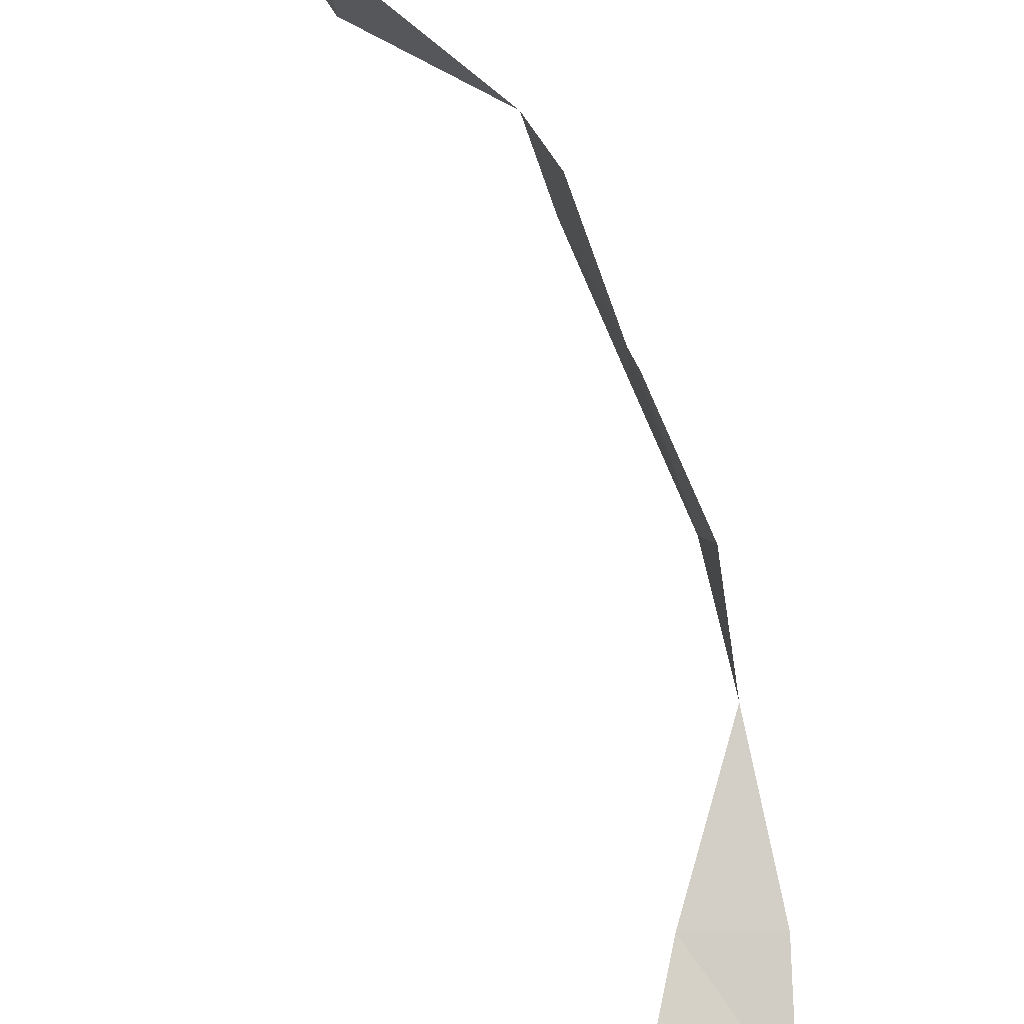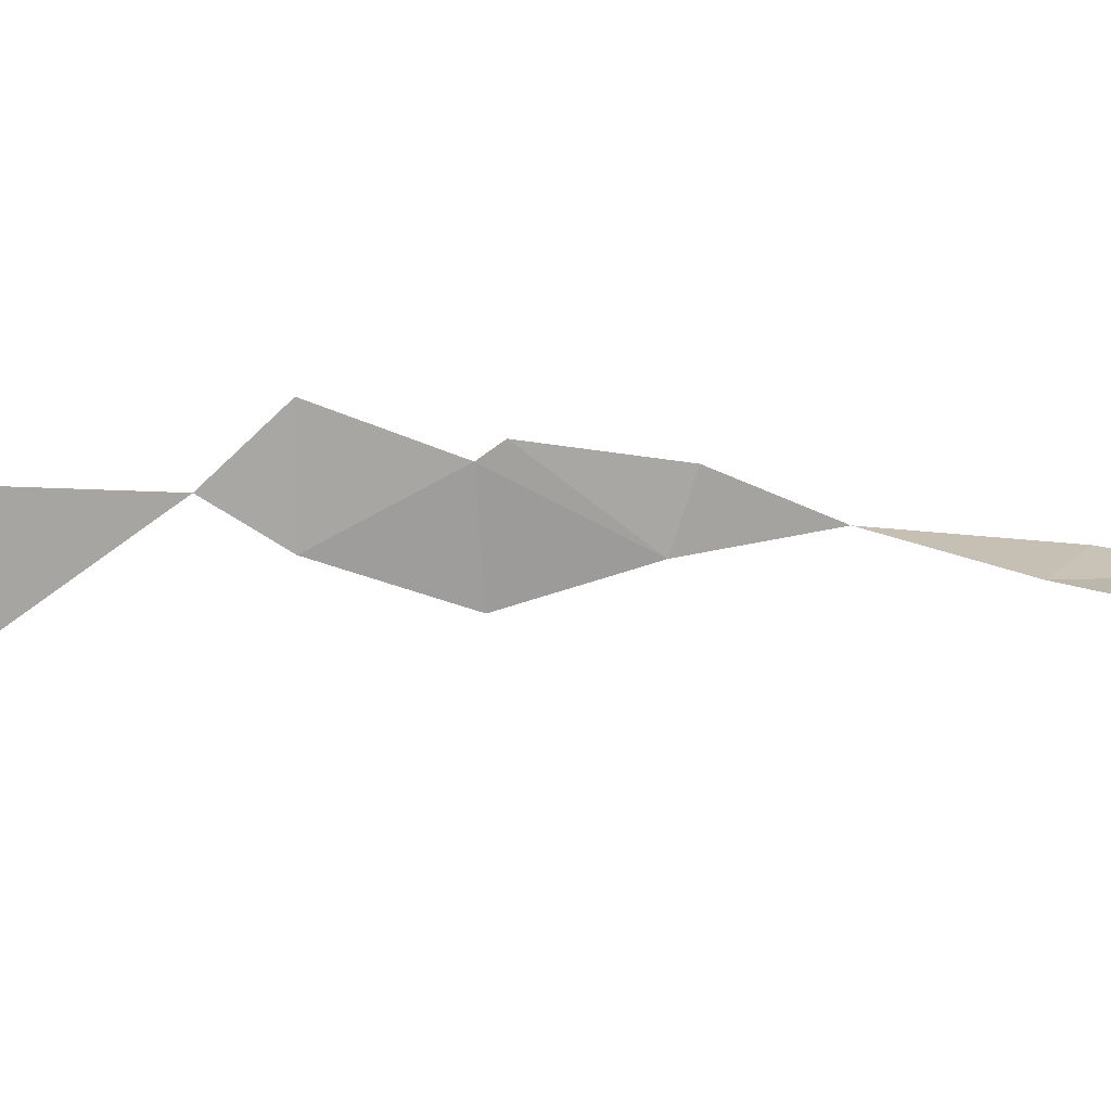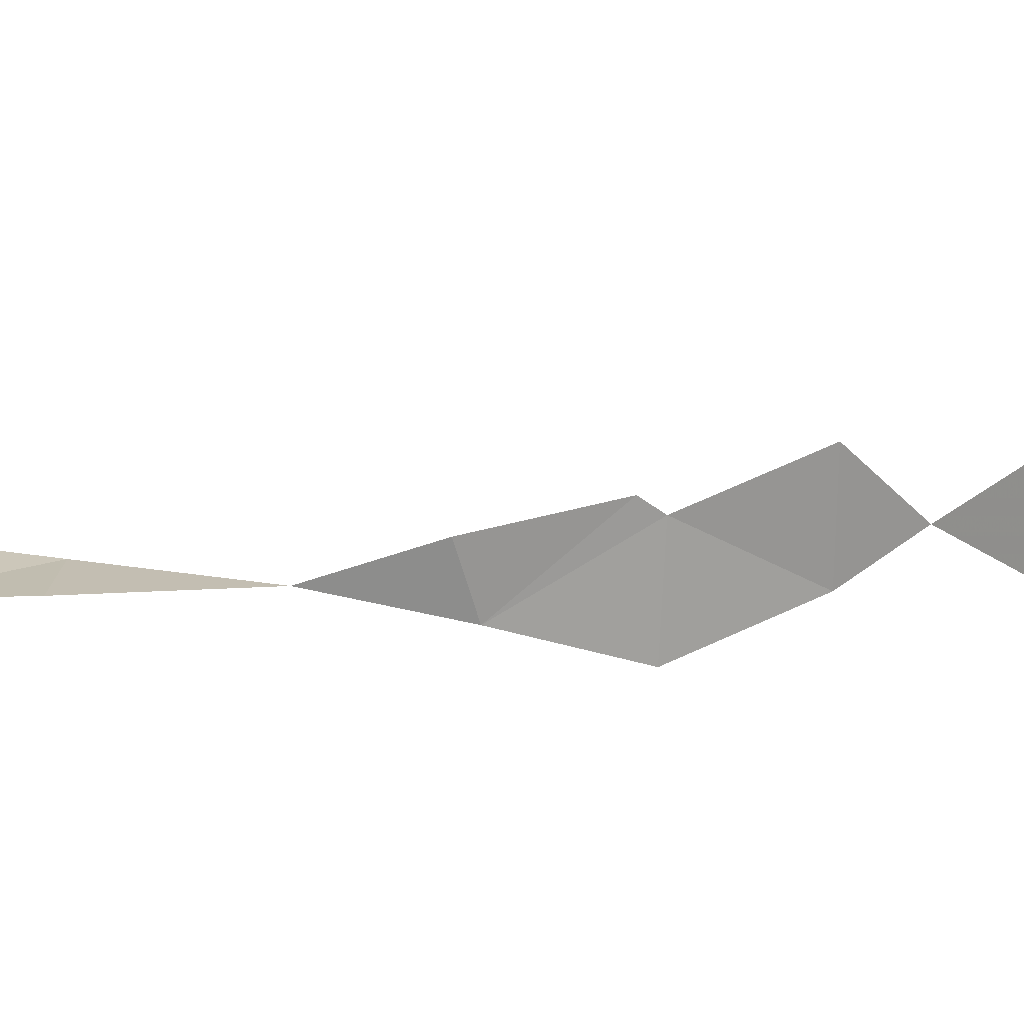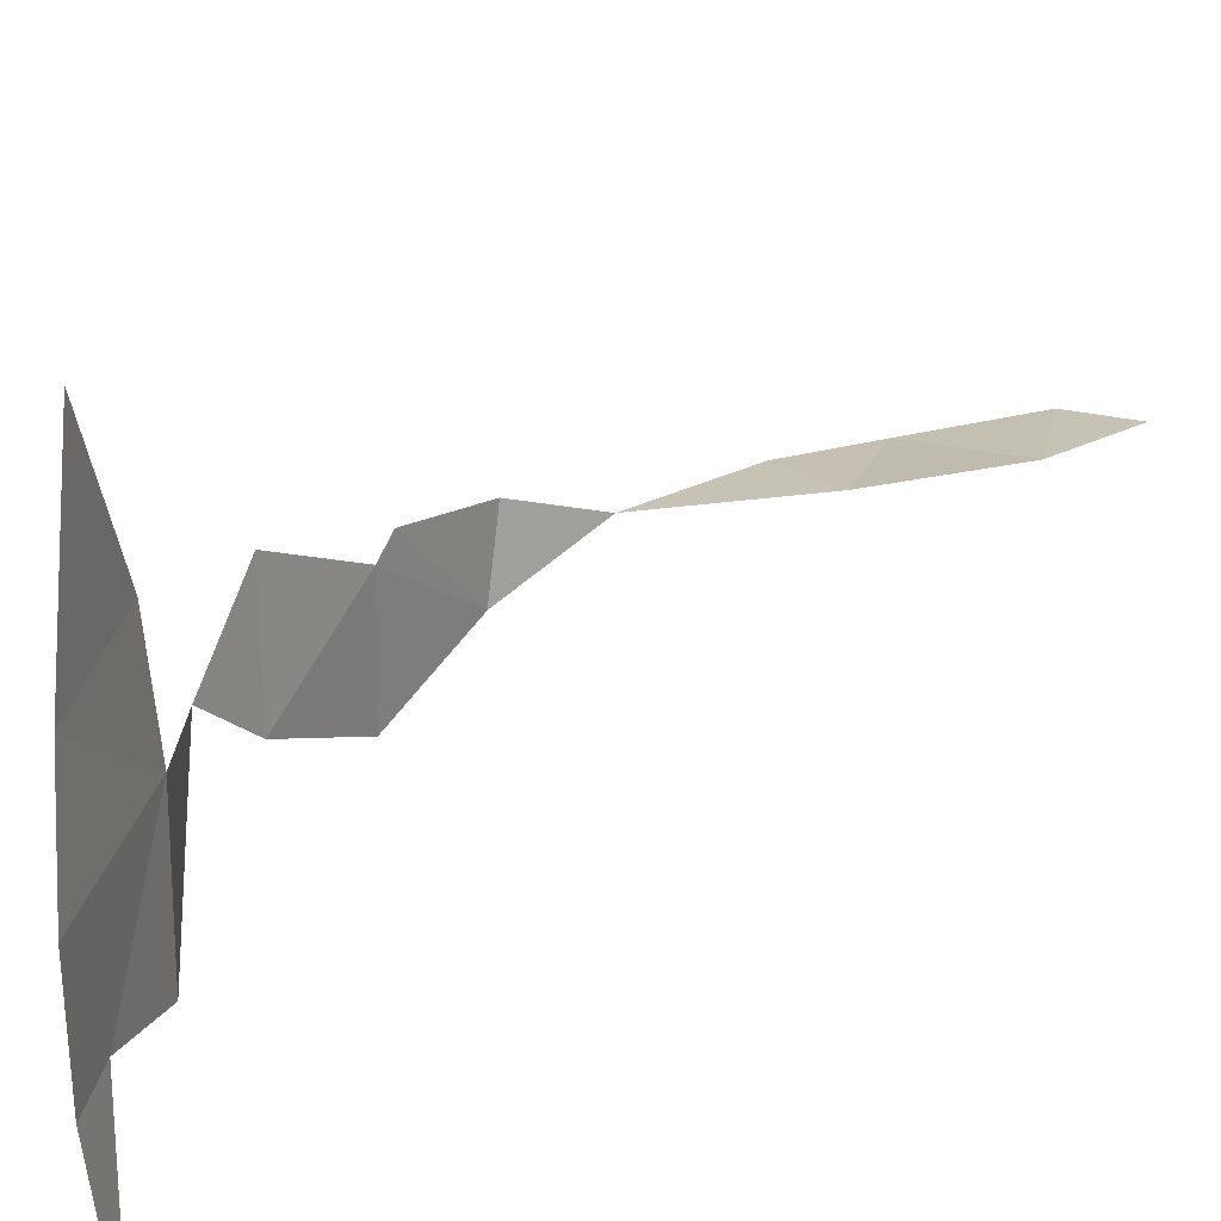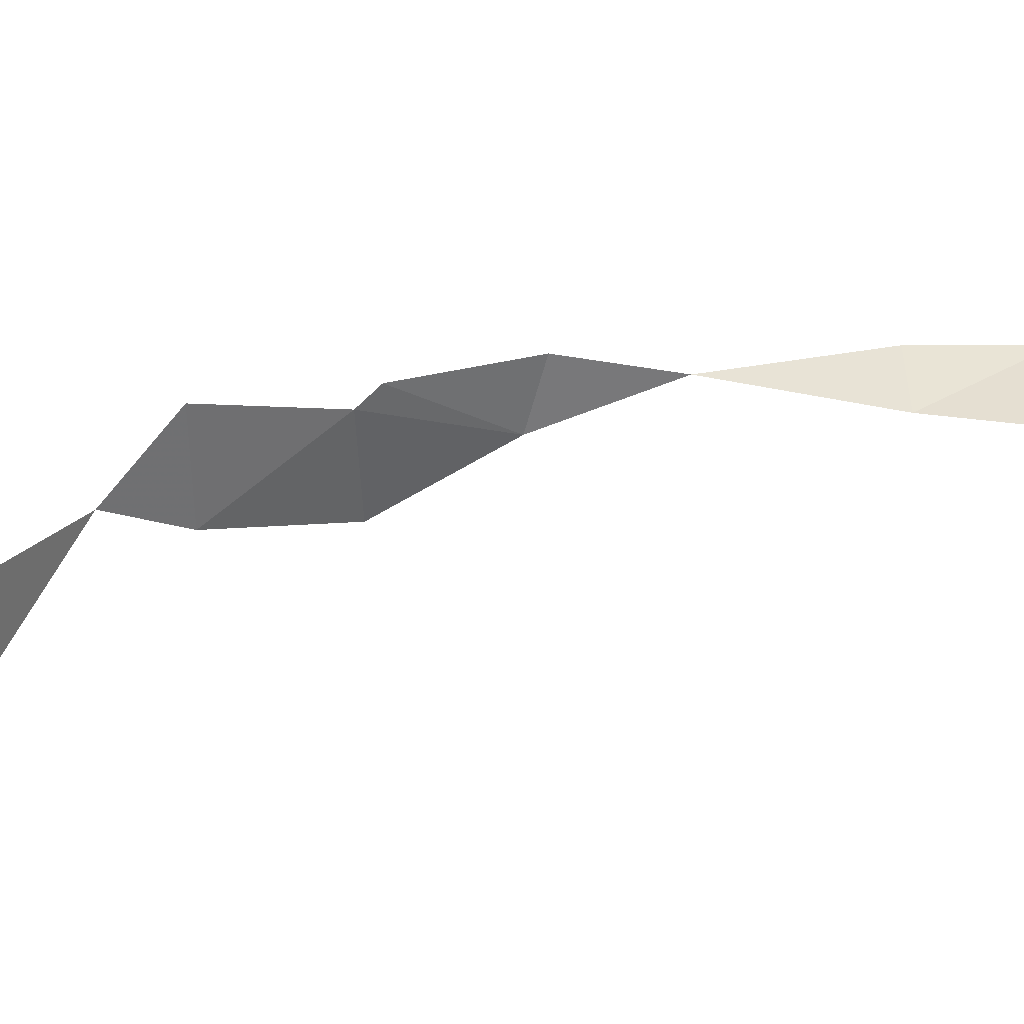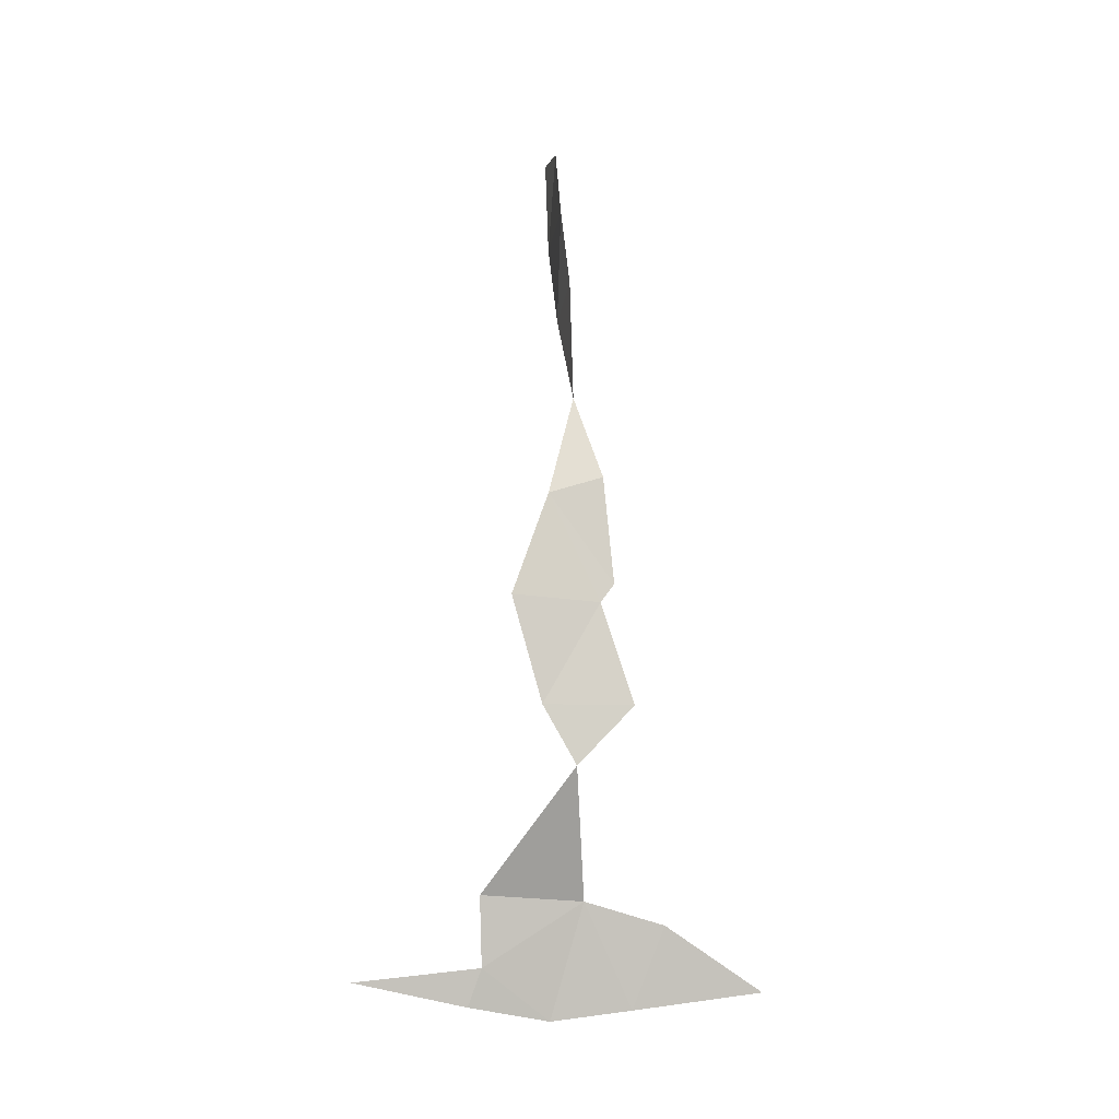
<metadata>
{"format":"obj","ext":"obj","renderer":"f3d","projection":"perspective","resolution":1024,"background":"white","views":[{"elev":79.6,"azim":157.2,"up":"+Z"},{"elev":15.7,"azim":97.8,"up":"+Z"},{"elev":20.2,"azim":-108.3,"up":"+Z"},{"elev":16.9,"azim":27.6,"up":"+Z"},{"elev":38.7,"azim":66.3,"up":"+Z"},{"elev":-10.0,"azim":-99.4,"up":"+Y"}]}
</metadata>
<code>
v 0.4077 0.04539 0.5481
v 0.07821 0.7538 0.08451
v 0.07521 0.4622 0.617
v 0.05798 0.7474 0.5318
v 0.2595 0.3717 0.3729
v 0.04543 0.4577 0.03423
v 0.2297 0.304 0.5067
v 0.1963 0.2242 0.5071
v 0.1775 0.4691 0.5108
v 0.262 0.4576 0.3448
v 0.2286 0.2712 0.1938
v 0.104 0.4611 0.07475
v 0.3507 0.7259 0.3227
v 0.1157 0.4673 0.5542
v 0.2561 0.5851 0.2332
v 0.181 0.6464 0.1264
v 0.2394 0.6093 0.4191
v 0.2264 0.6001 0.1661
v 0.4286 0.9027 0.324
v 0.3268 0.1918 0.4113
v 0.2605 0.5641 0.3471
v 0.2525 0.358 0.4681
v 0.3705 0.1065 0.09939
v 0.2788 0.6363 0.3248
v 0.1472 0.144 0.2218
v 0.3601 0.1161 0.5354
v 0.1329 0.6967 0.1067
v 0.2621 0.4732 0.3565
v 0.1866 0.6632 0.5064
v 0.1756 0.4678 0.1201
v 0.421 0.04909 0.07166
v 0.2587 0.4624 0.2694
v 0.3289 0.8222 0.3223
v 0.2345 0.4693 0.1714
v 0.3004 0.7468 0.3255
v 0.3407 0.1209 0.3856
v 0.3452 0.1122 0.3158
v 0.1537 0.1602 0.5046
v 0.3443 0.1453 0.148
v 0.2356 0.475 0.4538
v 0.2619 0.3718 0.2958
v 0.4107 0.8127 0.3241
v 0.2504 0.3311 0.2067
v 0.3326 0.1571 0.2559
v 0.1961 0.1986 0.2004
v 0.3402 0.1351 0.4992
v 0.1333 0.7163 0.5313
v 0.2151 0.6306 0.4821
v 0.2614 0.3216 0.3246
v 0.3228 0.2119 0.341
v 0.3406 0.1246 0.2452
v 0.262 0.5496 0.3008
v 0.3209 0.2172 0.2525
v 0.3832 0.8978 0.3264
f 5 10 41
f 5 41 49
f 10 28 52
f 10 32 41
f 10 32 52
f 13 24 35
f 13 33 35
f 13 33 42
f 19 42 54
f 20 36 46
f 20 36 50
f 21 24 52
f 21 28 52
f 33 42 54
f 36 37 50
f 37 44 50
f 37 44 51
f 39 44 51
f 44 50 53
f 49 50 53

</code>
